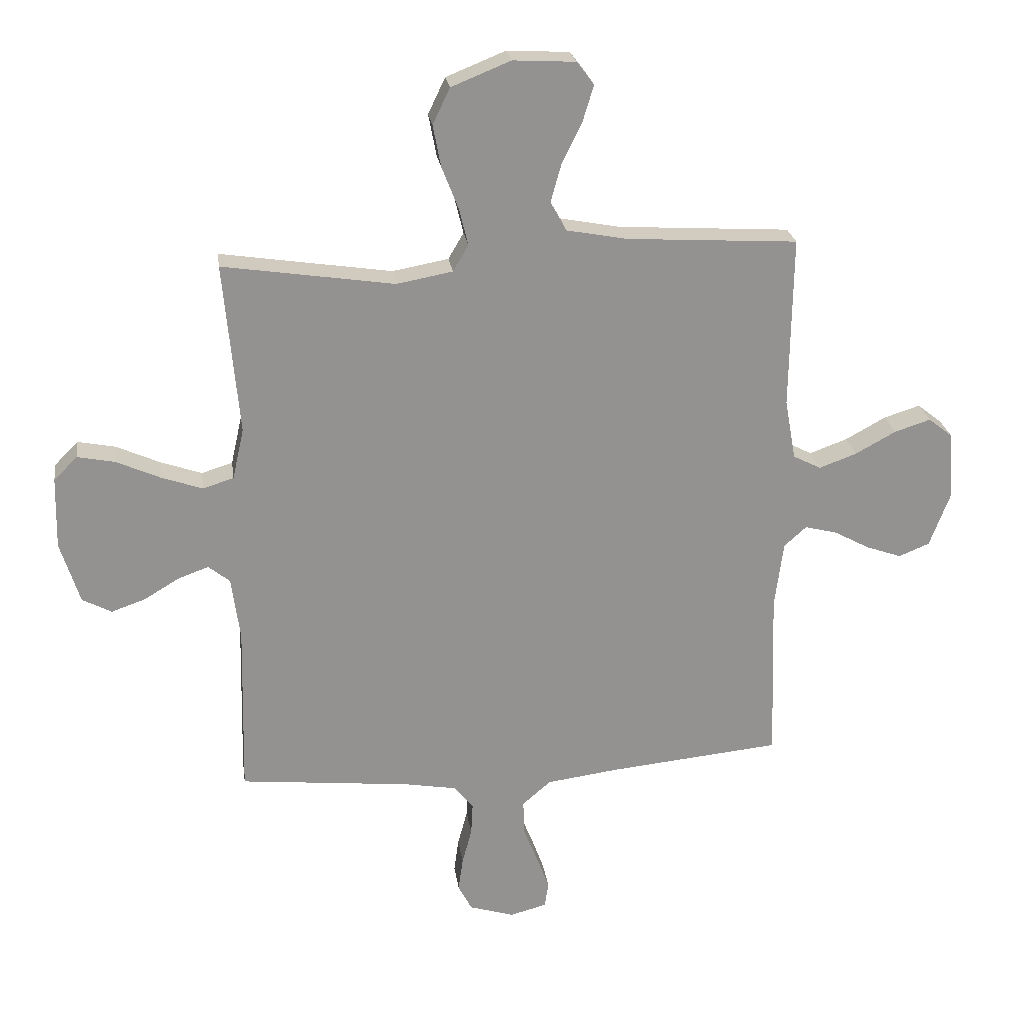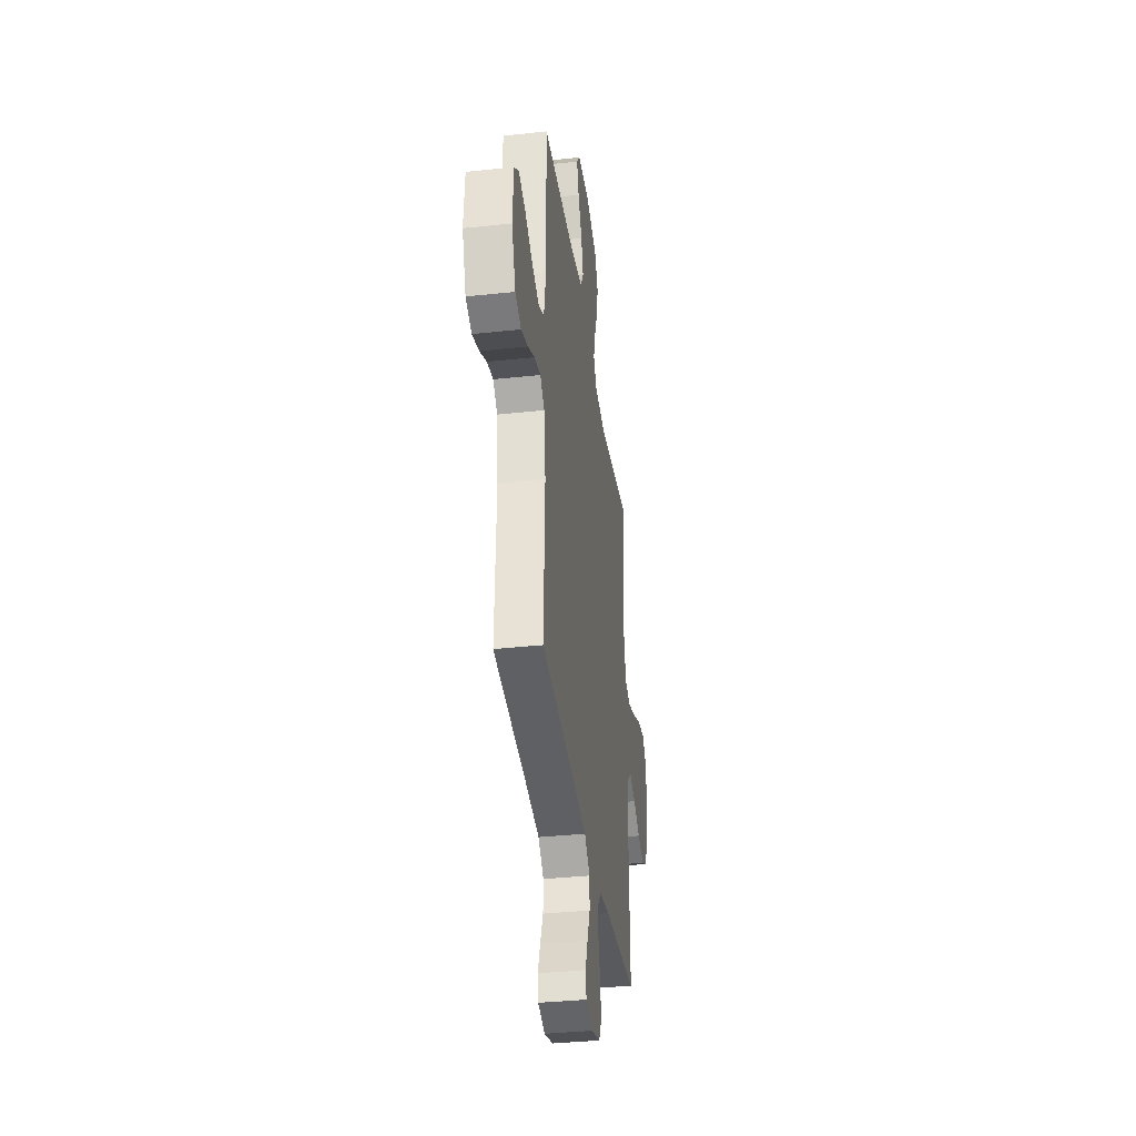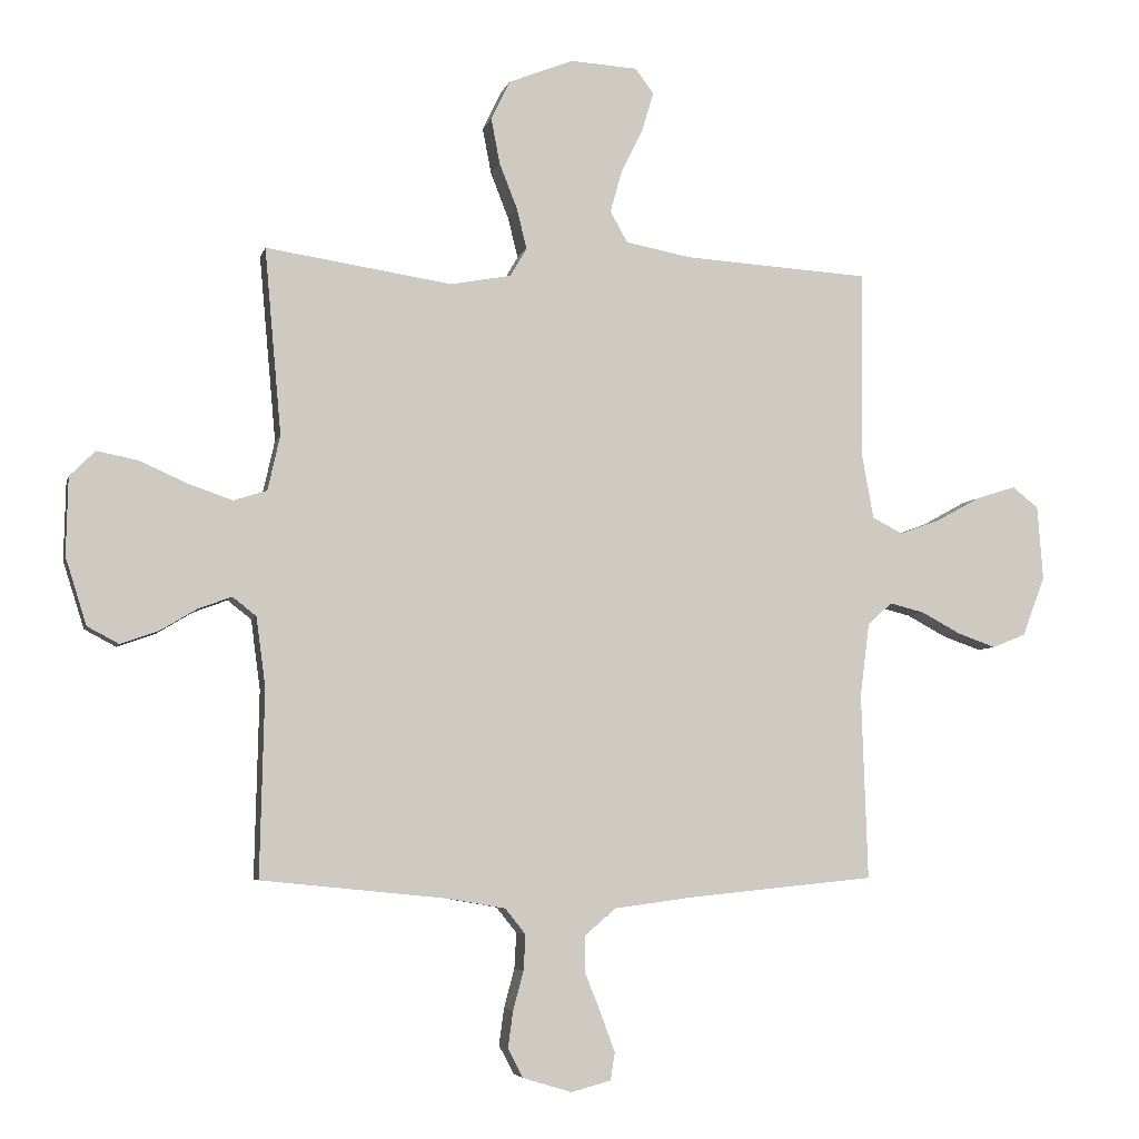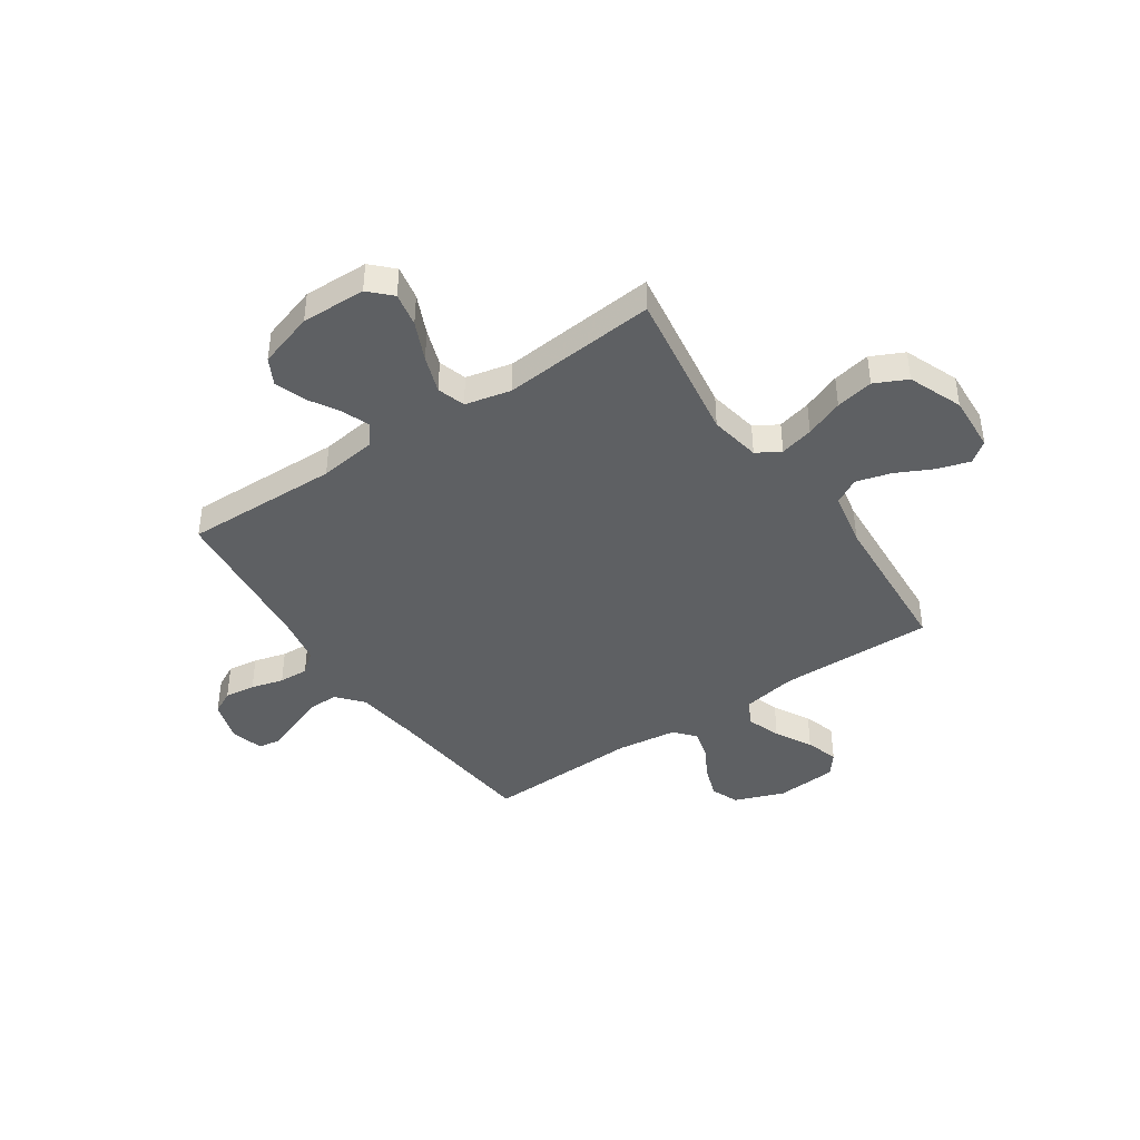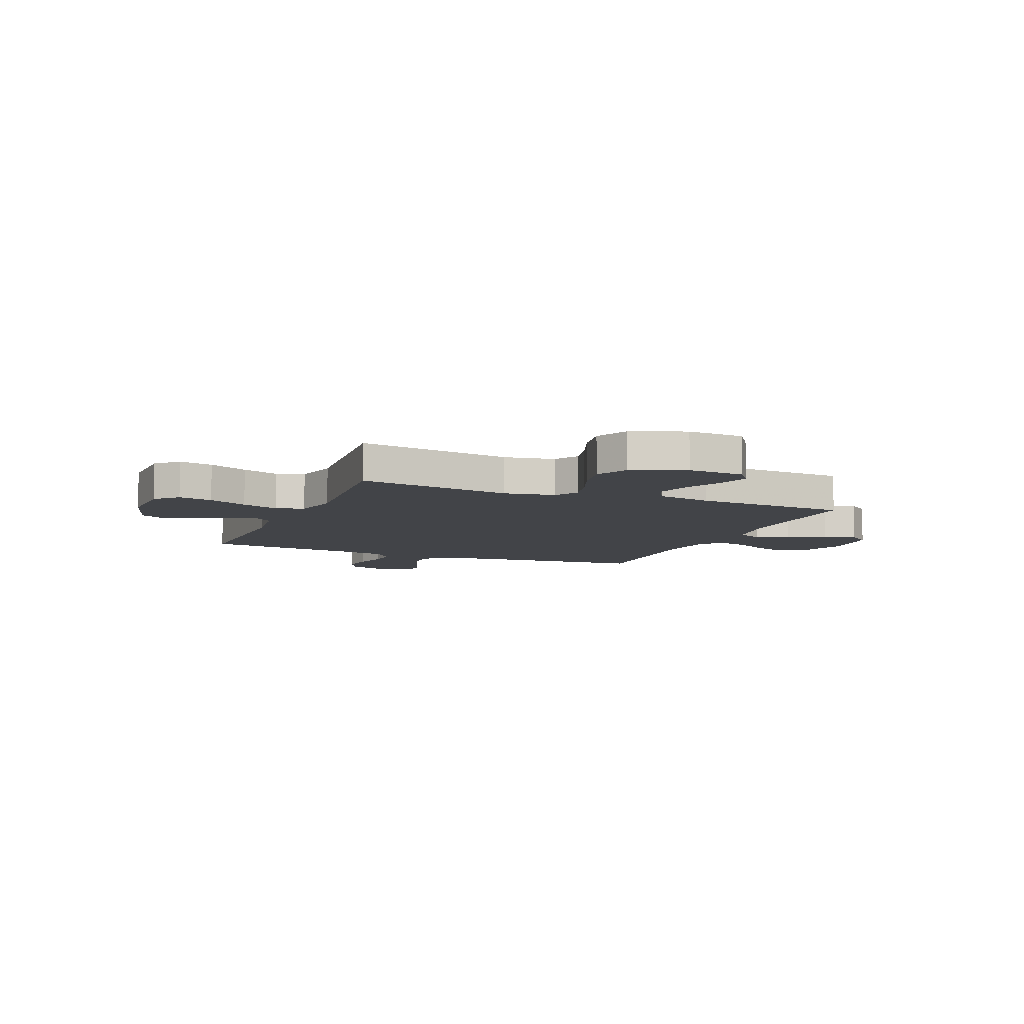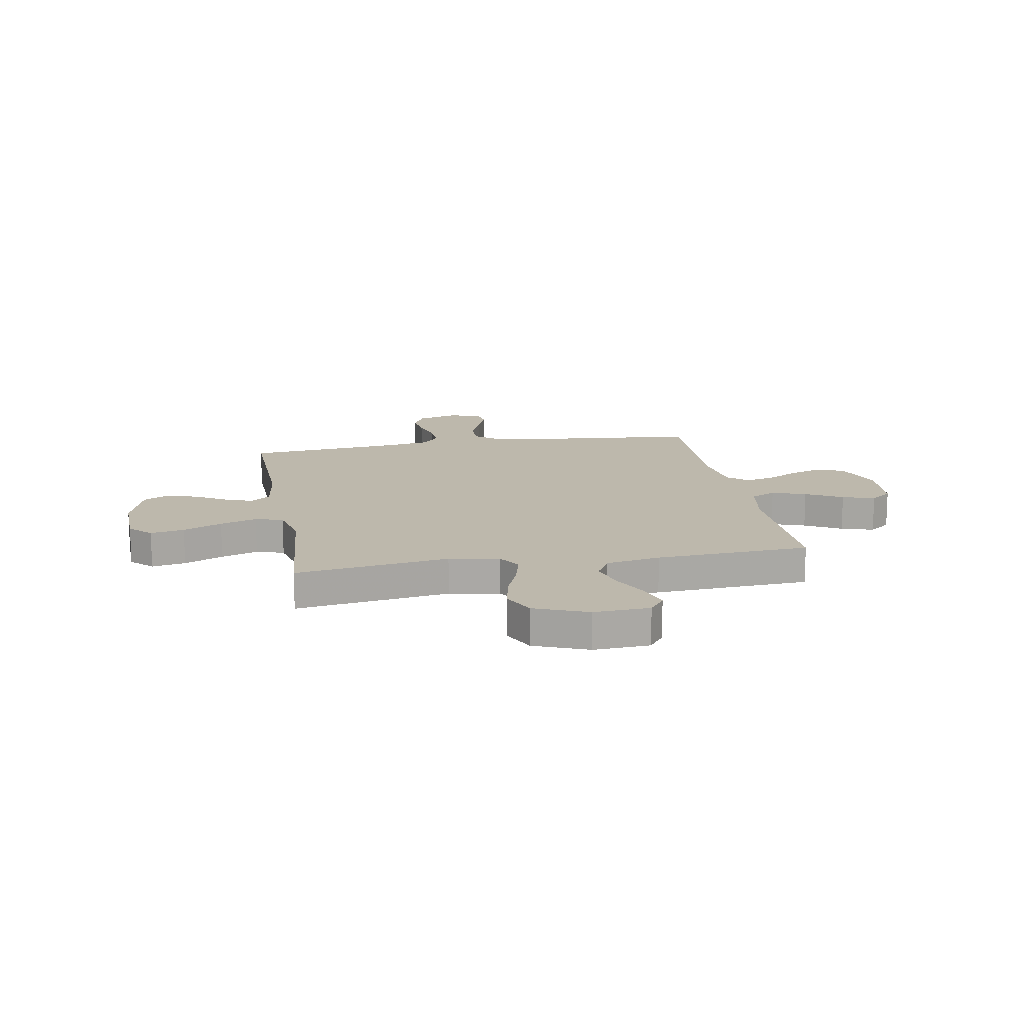
<metadata>
{"format":"obj","ext":"obj","renderer":"f3d","projection":"perspective","resolution":1024,"background":"white","views":[{"elev":23.9,"azim":-7.9,"up":"+Z"},{"elev":-36.6,"azim":98.0,"up":"+Z"},{"elev":-5.4,"azim":-13.2,"up":"+Z"},{"elev":-42.2,"azim":-55.9,"up":"+Y"},{"elev":-8.1,"azim":-22.6,"up":"+Y"},{"elev":14.8,"azim":-10.1,"up":"+Y"}]}
</metadata>
<code>
v 0.5 0.07 -0.5
v 0.2 0.07 -0.53
v 0.072 0.07 -0.547
v 0.022 0.07 -0.59
v 0.023 0.07 -0.65
v 0.049 0.07 -0.715
v 0.071 0.07 -0.775
v 0.064 0.07 -0.819
v 0 0.07 -0.836
v -0.079 0.07 -0.812
v -0.103 0.07 -0.766
v -0.095 0.07 -0.707
v -0.078 0.07 -0.644
v -0.075 0.07 -0.587
v -0.108 0.07 -0.546
v -0.2 0.07 -0.53
v -0.5 0.07 -0.5
v -0.493 0.07 -0.2
v -0.508 0.07 -0.088
v -0.546 0.07 -0.058
v -0.6 0.07 -0.078
v -0.66 0.07 -0.114
v -0.72 0.07 -0.135
v -0.771 0.07 -0.108
v -0.805 0.07 0
v -0.802 0.07 0.125
v -0.761 0.07 0.166
v -0.695 0.07 0.153
v -0.619 0.07 0.119
v -0.547 0.07 0.094
v -0.493 0.07 0.111
v -0.473 0.07 0.2
v -0.5 0.07 0.5
v -0.2 0.07 0.455
v -0.102 0.07 0.473
v -0.075 0.07 0.519
v -0.091 0.07 0.584
v -0.12 0.07 0.658
v -0.134 0.07 0.731
v -0.104 0.07 0.794
v 0 0.07 0.836
v 0.109 0.07 0.83
v 0.139 0.07 0.79
v 0.12 0.07 0.727
v 0.085 0.07 0.656
v 0.066 0.07 0.588
v 0.094 0.07 0.538
v 0.2 0.07 0.518
v 0.5 0.07 0.5
v 0.496 0.07 0.2
v 0.515 0.07 0.094
v 0.564 0.07 0.069
v 0.63 0.07 0.093
v 0.701 0.07 0.132
v 0.764 0.07 0.152
v 0.806 0.07 0.119
v 0.815 0.07 0
v 0.779 0.07 -0.096
v 0.725 0.07 -0.118
v 0.663 0.07 -0.096
v 0.6 0.07 -0.062
v 0.544 0.07 -0.048
v 0.505 0.07 -0.083
v 0.49 0.07 -0.2
v 0.5 0 -0.5
v 0.2 0 -0.53
v 0.072 0 -0.547
v 0.022 0 -0.59
v 0.023 0 -0.65
v 0.049 0 -0.715
v 0.071 0 -0.775
v 0.064 0 -0.819
v 0 0 -0.836
v -0.079 0 -0.812
v -0.103 0 -0.766
v -0.095 0 -0.707
v -0.078 0 -0.644
v -0.075 0 -0.587
v -0.108 0 -0.546
v -0.2 0 -0.53
v -0.5 0 -0.5
v -0.493 0 -0.2
v -0.508 0 -0.088
v -0.546 0 -0.058
v -0.6 0 -0.078
v -0.66 0 -0.114
v -0.72 0 -0.135
v -0.771 0 -0.108
v -0.805 0 0
v -0.802 0 0.125
v -0.761 0 0.166
v -0.695 0 0.153
v -0.619 0 0.119
v -0.547 0 0.094
v -0.493 0 0.111
v -0.473 0 0.2
v -0.5 0 0.5
v -0.2 0 0.455
v -0.102 0 0.473
v -0.075 0 0.519
v -0.091 0 0.584
v -0.12 0 0.658
v -0.134 0 0.731
v -0.104 0 0.794
v 0 0 0.836
v 0.109 0 0.83
v 0.139 0 0.79
v 0.12 0 0.727
v 0.085 0 0.656
v 0.066 0 0.588
v 0.094 0 0.538
v 0.2 0 0.518
v 0.5 0 0.5
v 0.496 0 0.2
v 0.515 0 0.094
v 0.564 0 0.069
v 0.63 0 0.093
v 0.701 0 0.132
v 0.764 0 0.152
v 0.806 0 0.119
v 0.815 0 0
v 0.779 0 -0.096
v 0.725 0 -0.118
v 0.663 0 -0.096
v 0.6 0 -0.062
v 0.544 0 -0.048
v 0.505 0 -0.083
v 0.49 0 -0.2
f 59 60 61
f 58 59 61
f 57 58 61
f 56 57 61
f 55 56 61
f 54 55 61
f 53 54 61
f 52 53 61 62
f 51 52 62 63
f 48 49 50
f 51 63 64
f 50 51 64
f 48 50 64
f 47 48 64
f 43 44 45
f 42 43 45
f 41 42 45
f 40 41 45
f 39 40 45
f 38 39 45
f 37 38 45
f 36 37 45 46
f 64 1 2
f 47 64 2
f 46 47 2
f 36 46 2
f 35 36 2
f 27 28 29
f 26 27 29
f 25 26 29
f 24 25 29
f 23 24 29
f 22 23 29
f 21 22 29
f 20 21 29 30
f 19 20 30 31
f 16 17 18
f 19 31 32
f 18 19 32
f 16 18 32
f 15 16 32
f 11 12 13
f 10 11 13
f 9 10 13
f 8 9 13
f 7 8 13
f 6 7 13
f 5 6 13
f 4 5 13 14
f 32 33 34
f 15 32 34
f 14 15 34
f 4 14 34
f 3 4 34
f 2 3 34 35
f 125 124 123
f 125 123 122
f 125 122 121
f 125 121 120
f 125 120 119
f 125 119 118
f 125 118 117
f 126 125 117 116
f 127 126 116 115
f 114 113 112
f 128 127 115
f 128 115 114
f 128 114 112
f 128 112 111
f 109 108 107
f 109 107 106
f 109 106 105
f 109 105 104
f 109 104 103
f 109 103 102
f 109 102 101
f 110 109 101 100
f 66 65 128
f 66 128 111
f 66 111 110
f 66 110 100
f 66 100 99
f 93 92 91
f 93 91 90
f 93 90 89
f 93 89 88
f 93 88 87
f 93 87 86
f 93 86 85
f 94 93 85 84
f 95 94 84 83
f 82 81 80
f 96 95 83
f 96 83 82
f 96 82 80
f 96 80 79
f 77 76 75
f 77 75 74
f 77 74 73
f 77 73 72
f 77 72 71
f 77 71 70
f 77 70 69
f 78 77 69 68
f 98 97 96
f 98 96 79
f 98 79 78
f 98 78 68
f 98 68 67
f 99 98 67 66
f 1 65 66 2
f 2 66 67 3
f 3 67 68 4
f 4 68 69 5
f 5 69 70 6
f 6 70 71 7
f 7 71 72 8
f 8 72 73 9
f 9 73 74 10
f 10 74 75 11
f 11 75 76 12
f 12 76 77 13
f 13 77 78 14
f 14 78 79 15
f 15 79 80 16
f 16 80 81 17
f 17 81 82 18
f 18 82 83 19
f 19 83 84 20
f 20 84 85 21
f 21 85 86 22
f 22 86 87 23
f 23 87 88 24
f 24 88 89 25
f 25 89 90 26
f 26 90 91 27
f 27 91 92 28
f 28 92 93 29
f 29 93 94 30
f 30 94 95 31
f 31 95 96 32
f 32 96 97 33
f 33 97 98 34
f 34 98 99 35
f 35 99 100 36
f 36 100 101 37
f 37 101 102 38
f 38 102 103 39
f 39 103 104 40
f 40 104 105 41
f 41 105 106 42
f 42 106 107 43
f 43 107 108 44
f 44 108 109 45
f 45 109 110 46
f 46 110 111 47
f 47 111 112 48
f 48 112 113 49
f 49 113 114 50
f 50 114 115 51
f 51 115 116 52
f 52 116 117 53
f 53 117 118 54
f 54 118 119 55
f 55 119 120 56
f 56 120 121 57
f 57 121 122 58
f 58 122 123 59
f 59 123 124 60
f 60 124 125 61
f 61 125 126 62
f 62 126 127 63
f 63 127 128 64
f 64 128 65 1

</code>
